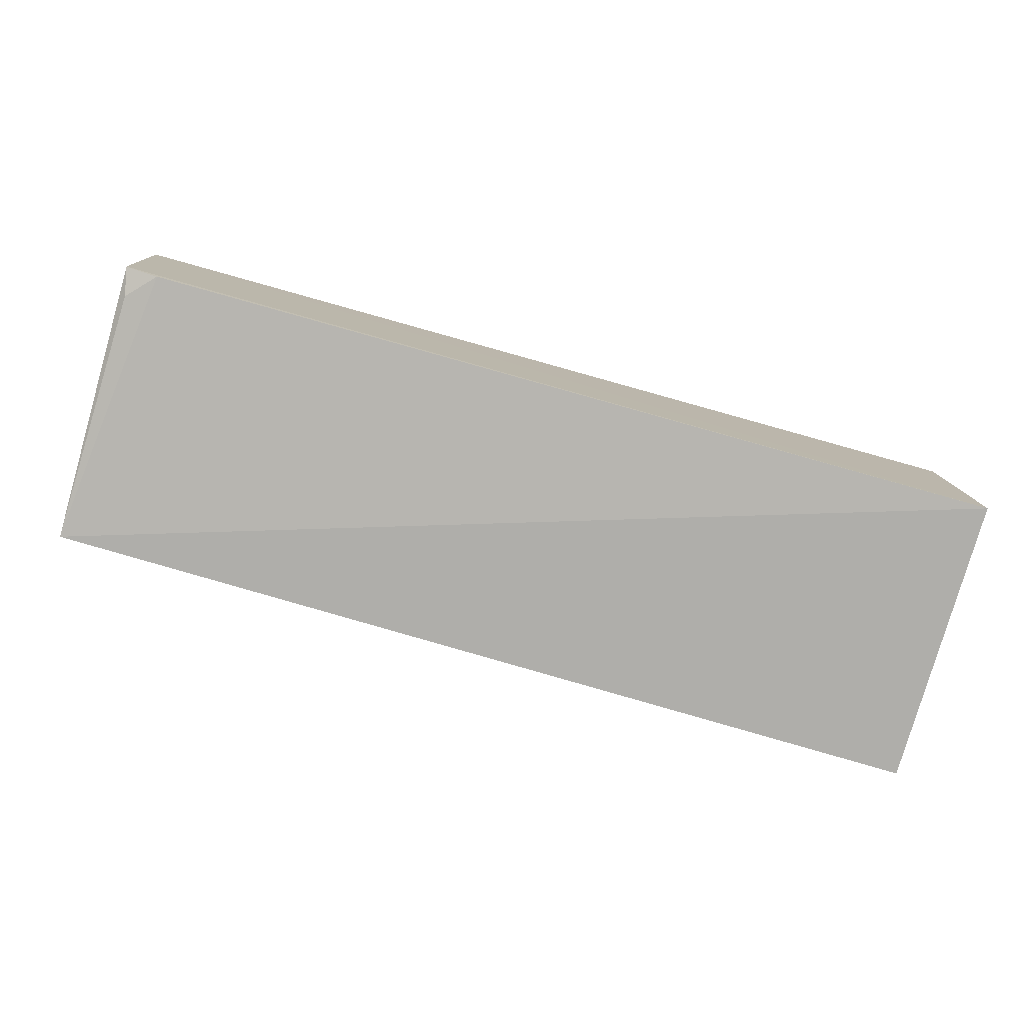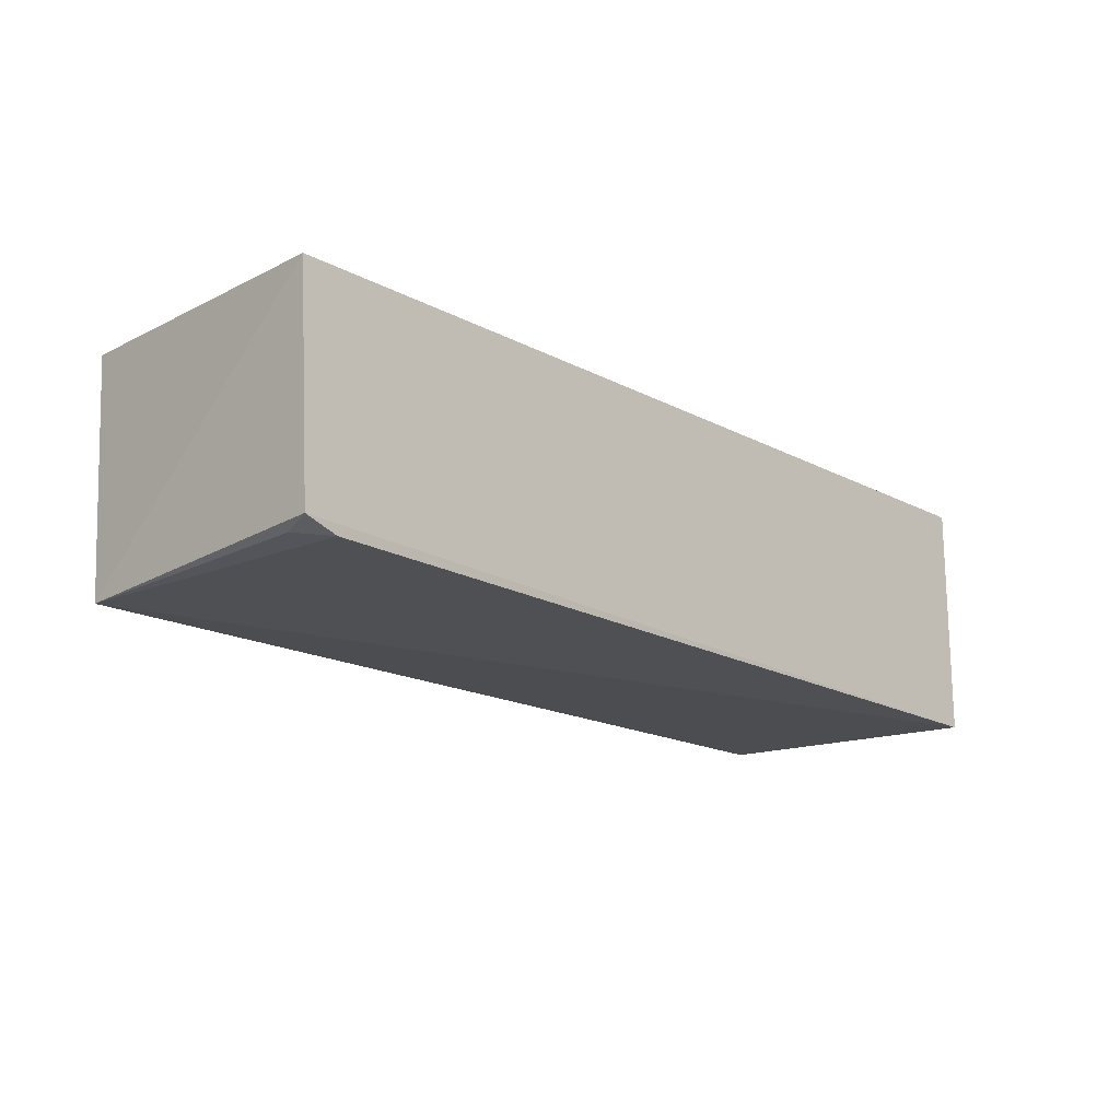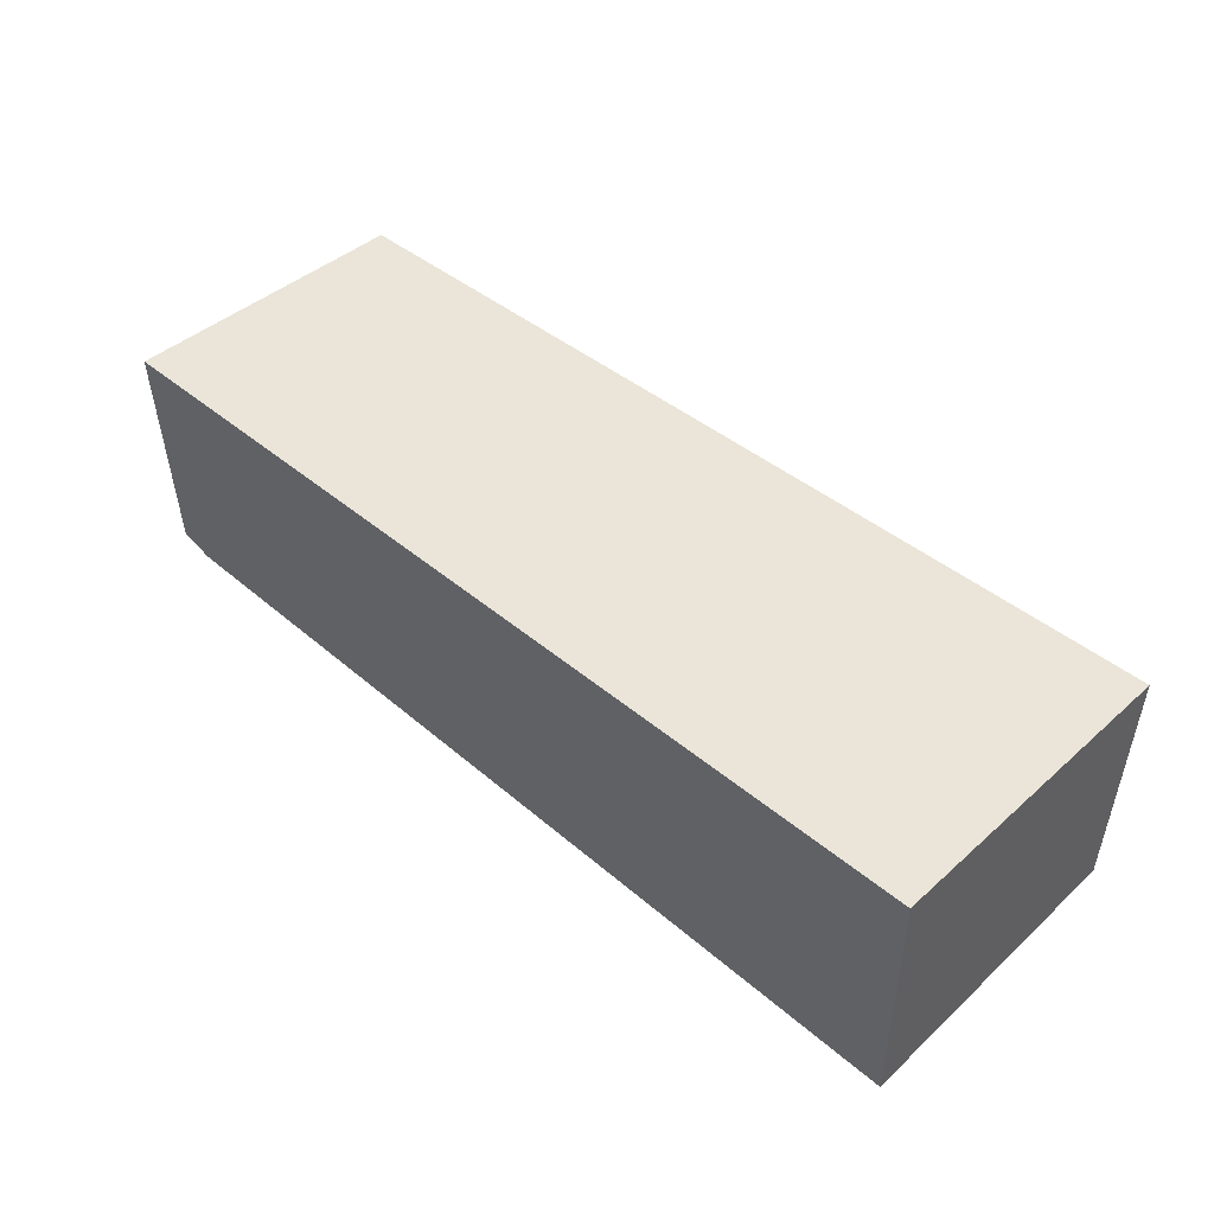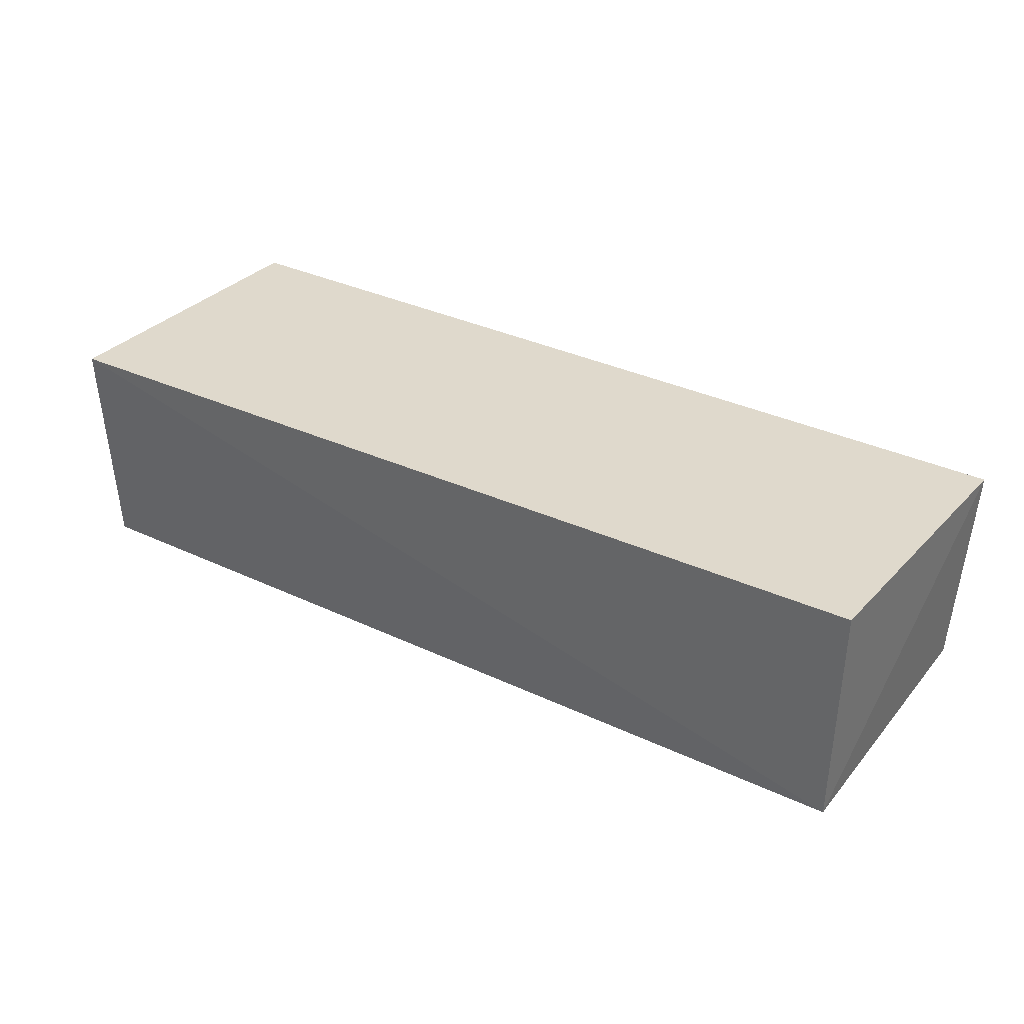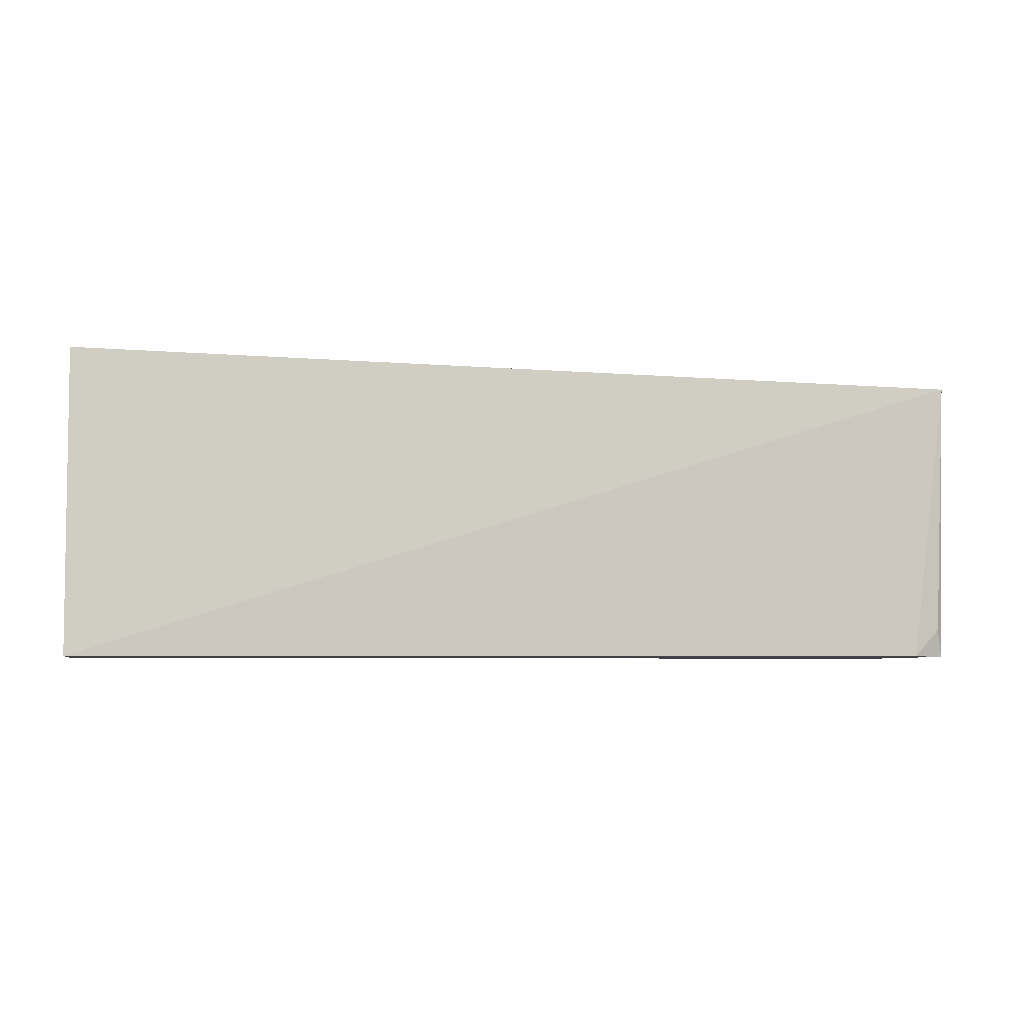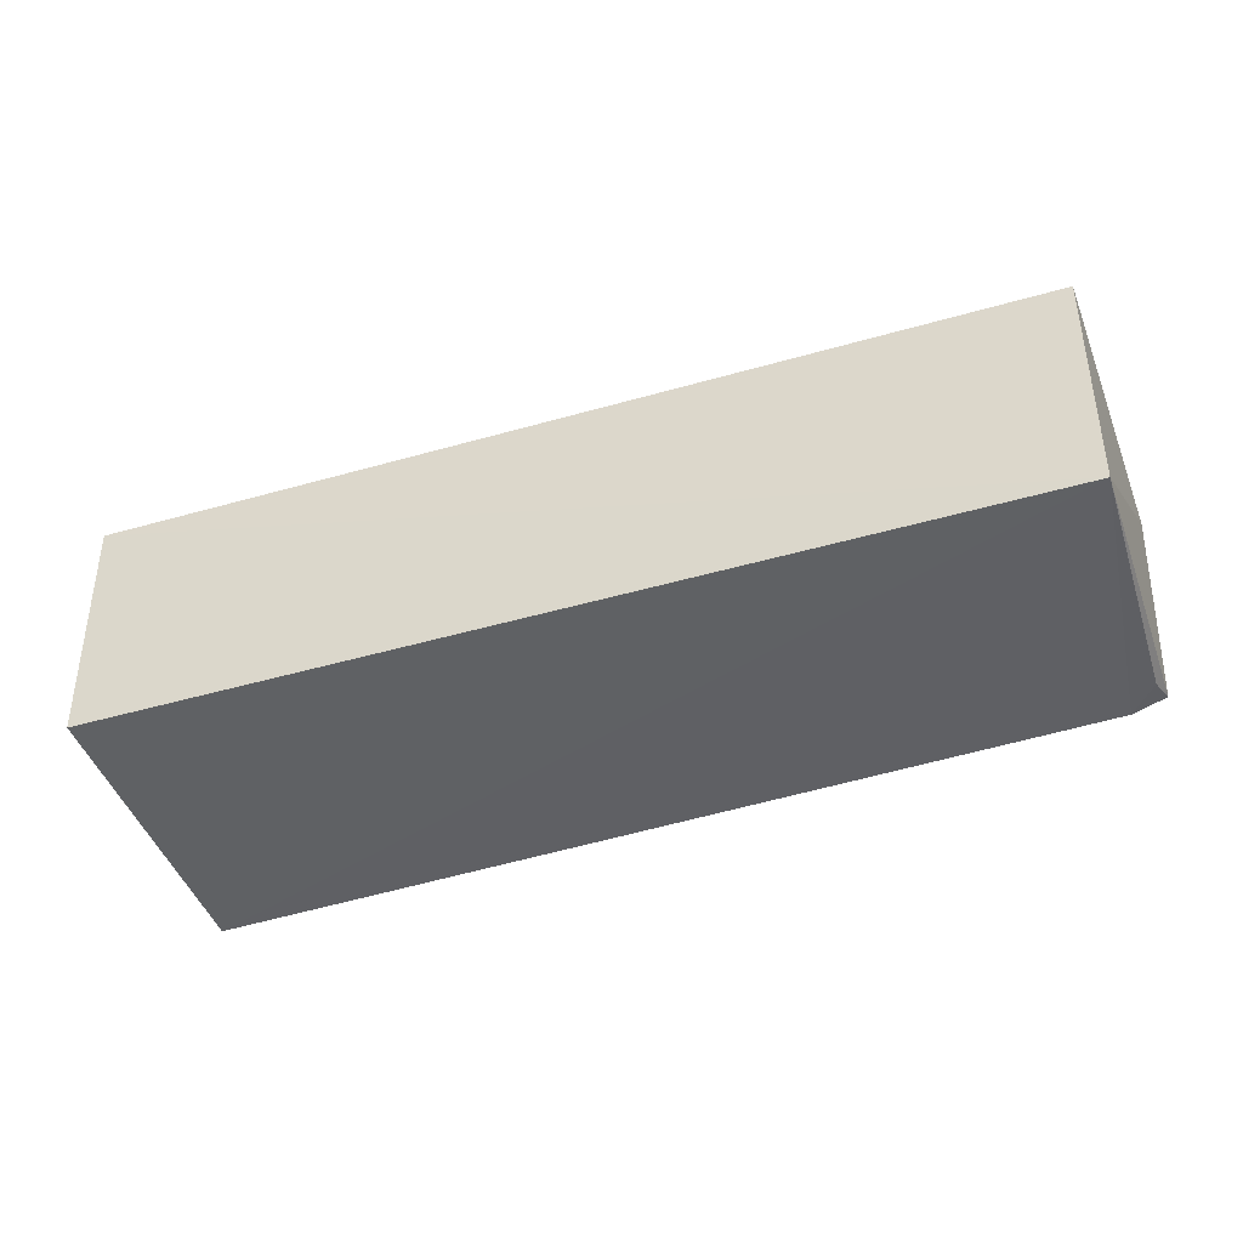
<metadata>
{"format":"obj","ext":"obj","renderer":"f3d","projection":"perspective","resolution":1024,"background":"white","views":[{"elev":-79.7,"azim":164.4,"up":"+Y"},{"elev":-17.2,"azim":133.6,"up":"+Y"},{"elev":45.1,"azim":-135.9,"up":"+Y"},{"elev":32.4,"azim":34.1,"up":"+Y"},{"elev":-5.0,"azim":-12.5,"up":"+Z"},{"elev":-44.6,"azim":19.5,"up":"+Y"}]}
</metadata>
<code>
v 0.1046 -0.0002898 0.1561
v 0.1038 -0.02649 0.1553
v 0.1055 -0.0003507 0.123
v 0.001652 -0.0003733 0.1231
v 0.001652 -0.0003699 0.1581
v 0.001652 -0.02751 0.1231
v 0.1002 -0.02586 0.1232
v 0.001641 -0.02627 0.1565
v 0.104 -0.02463 0.1231
v 0.1032 -0.02551 0.1264
f 1 2 3
f 1 3 4
f 5 2 1
f 5 1 4
f 6 4 3
f 7 2 6
f 8 6 2
f 8 2 5
f 8 5 4
f 8 4 6
f 9 7 6
f 9 6 3
f 9 3 2
f 10 9 2
f 10 2 7
f 10 7 9

</code>
